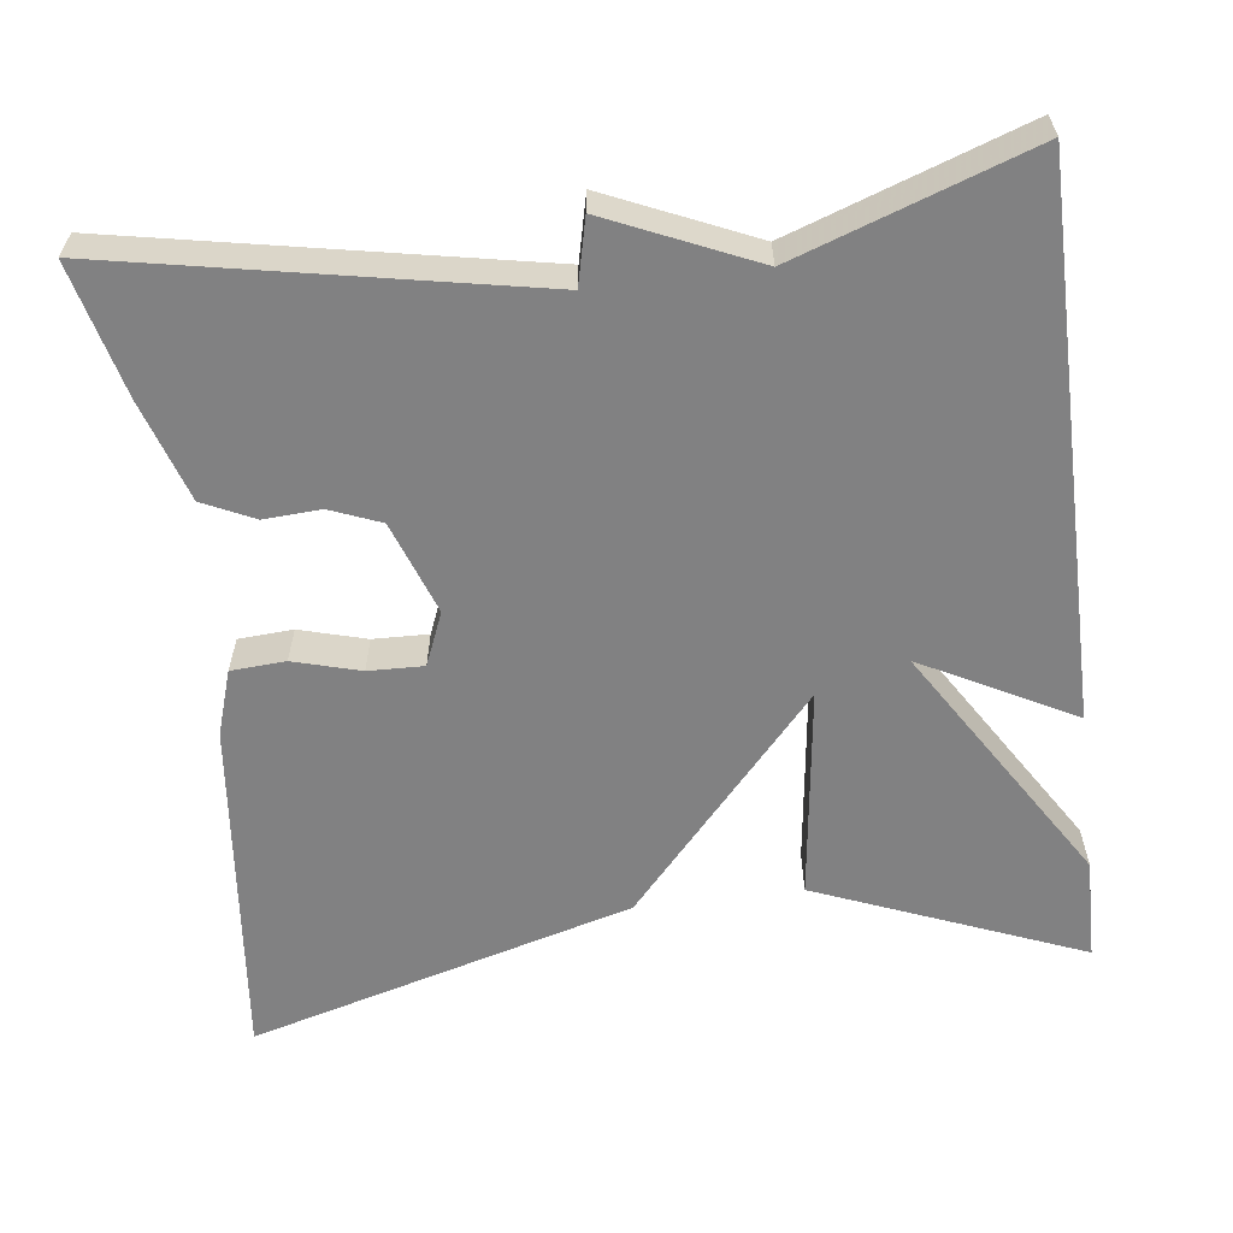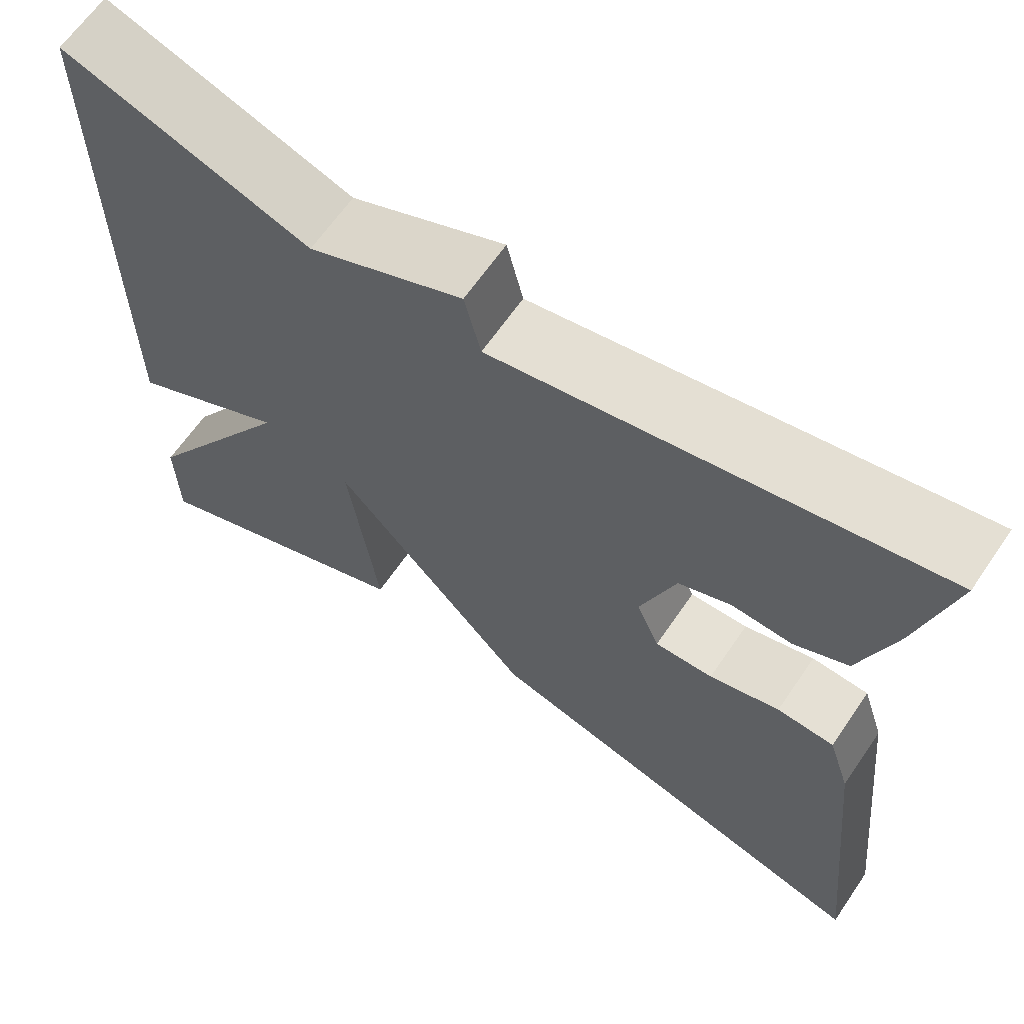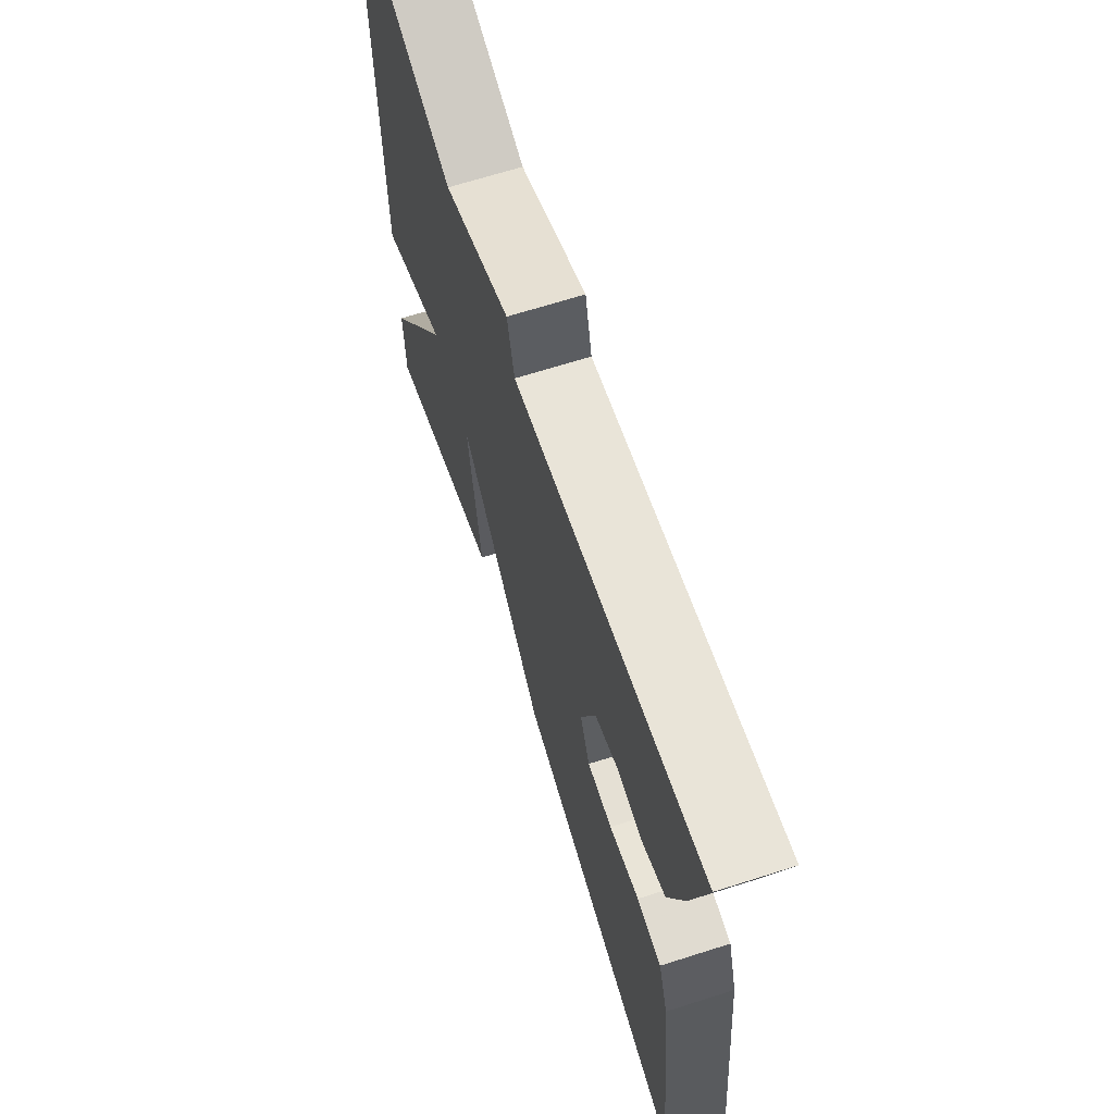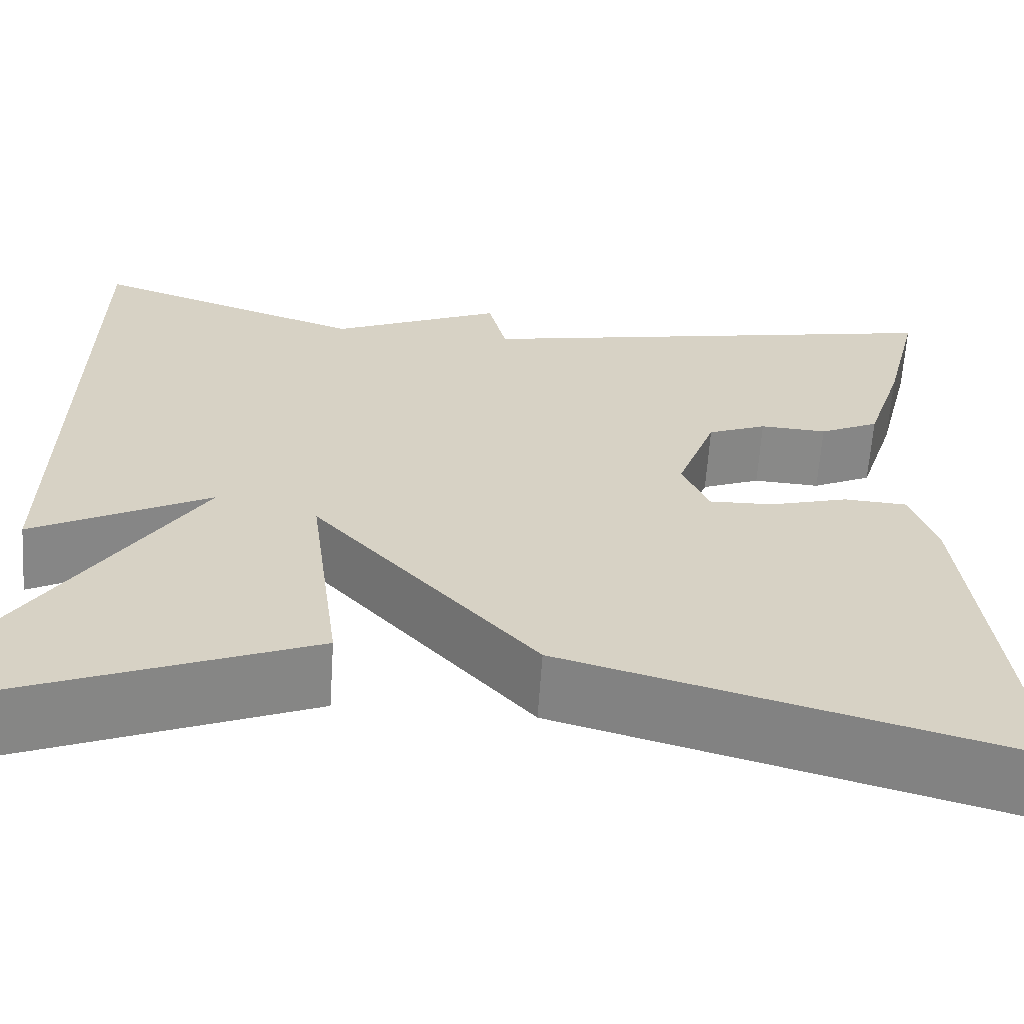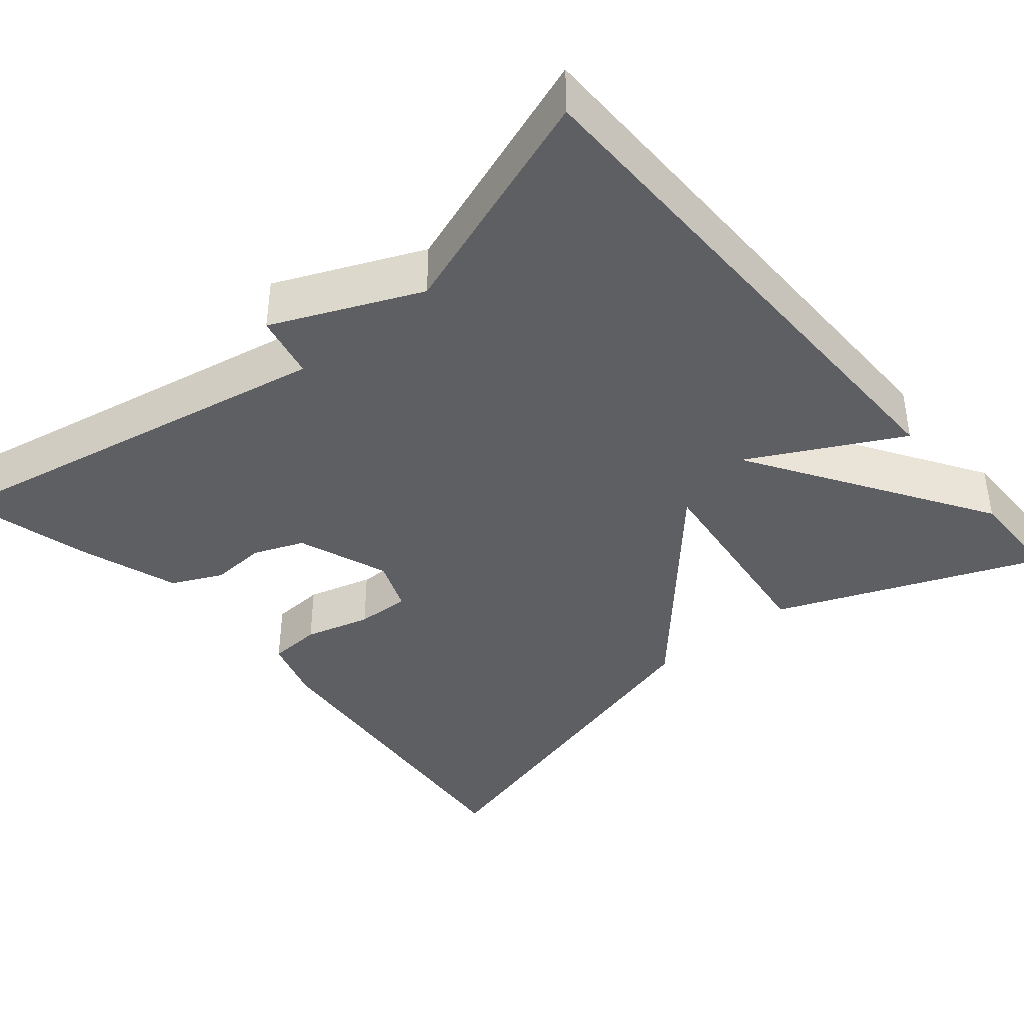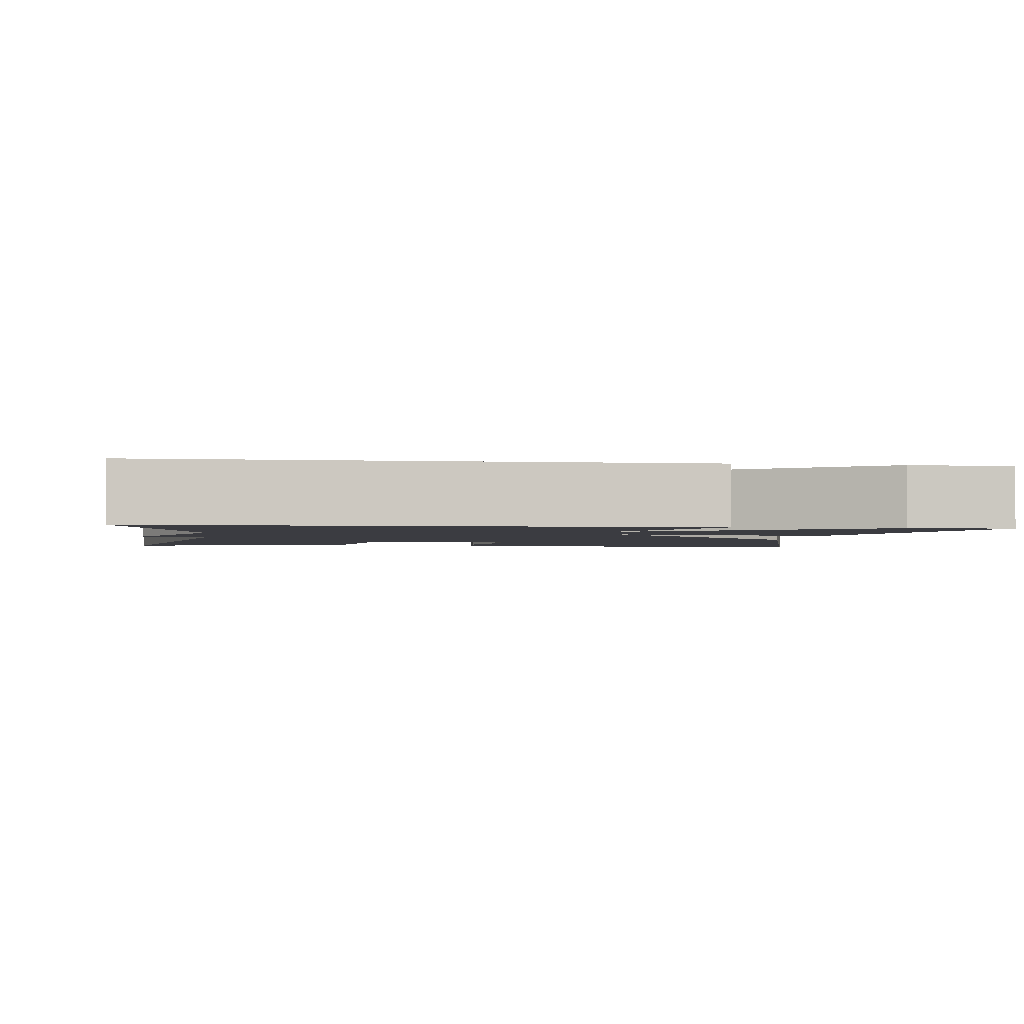
<metadata>
{"format":"obj","ext":"obj","renderer":"f3d","projection":"perspective","resolution":1024,"background":"white","views":[{"elev":-60.5,"azim":7.2,"up":"+Y"},{"elev":64.6,"azim":-145.6,"up":"+Z"},{"elev":67.2,"azim":-107.7,"up":"+Z"},{"elev":-63.2,"azim":176.2,"up":"+Z"},{"elev":-39.5,"azim":40.3,"up":"+Y"},{"elev":-2.2,"azim":82.2,"up":"+Y"}]}
</metadata>
<code>
v -0.5 0.07 -0.5
v -0.454 0.07 -0.075
v -0.428 0.07 0.005
v -0.361 0.07 0.009
v -0.279 0.07 -0.014
v -0.211 0.07 -0.016
v -0.184 0.07 0.049
v -0.225 0.07 0.163
v -0.287 0.07 0.188
v -0.357 0.07 0.184
v -0.42 0.07 0.214
v -0.46 0.07 0.338
v -0.5 0.07 0.5
v 0.012 0.07 0.4
v 0.031 0.07 0.48
v 0.212 0.07 0.4
v 0.5 0.07 0.5
v 0.502 0.07 -0.174
v 0.316 0.07 -0.076
v 0.502 0.07 -0.374
v 0.5 0.07 -0.5
v 0.174 0.07 -0.368
v 0.208 0.07 -0.106
v -0.026 0.07 -0.368
v -0.5 0 -0.5
v -0.454 0 -0.075
v -0.428 0 0.005
v -0.361 0 0.009
v -0.279 0 -0.014
v -0.211 0 -0.016
v -0.184 0 0.049
v -0.225 0 0.163
v -0.287 0 0.188
v -0.357 0 0.184
v -0.42 0 0.214
v -0.46 0 0.338
v -0.5 0 0.5
v 0.012 0 0.4
v 0.031 0 0.48
v 0.212 0 0.4
v 0.5 0 0.5
v 0.502 0 -0.174
v 0.316 0 -0.076
v 0.502 0 -0.374
v 0.5 0 -0.5
v 0.174 0 -0.368
v 0.208 0 -0.106
v -0.026 0 -0.368
f 1 2 3
f 24 1 3
f 23 24 3
f 21 22 23
f 20 21 23
f 19 20 23
f 16 17 18 19
f 16 19 23
f 15 16 23
f 14 15 23
f 12 13 14
f 11 12 14
f 10 11 14
f 9 10 14
f 8 9 14
f 7 8 14 23
f 6 7 23
f 5 6 23
f 3 4 5
f 3 5 23
f 27 26 25
f 27 25 48
f 27 48 47
f 47 46 45
f 47 45 44
f 47 44 43
f 43 42 41 40
f 47 43 40
f 47 40 39
f 47 39 38
f 38 37 36
f 38 36 35
f 38 35 34
f 38 34 33
f 38 33 32
f 47 38 32 31
f 47 31 30
f 47 30 29
f 29 28 27
f 47 29 27
f 1 25 26 2
f 2 26 27 3
f 3 27 28 4
f 4 28 29 5
f 5 29 30 6
f 6 30 31 7
f 7 31 32 8
f 8 32 33 9
f 9 33 34 10
f 10 34 35 11
f 11 35 36 12
f 12 36 37 13
f 13 37 38 14
f 14 38 39 15
f 15 39 40 16
f 16 40 41 17
f 17 41 42 18
f 18 42 43 19
f 19 43 44 20
f 20 44 45 21
f 21 45 46 22
f 22 46 47 23
f 23 47 48 24
f 24 48 25 1

</code>
